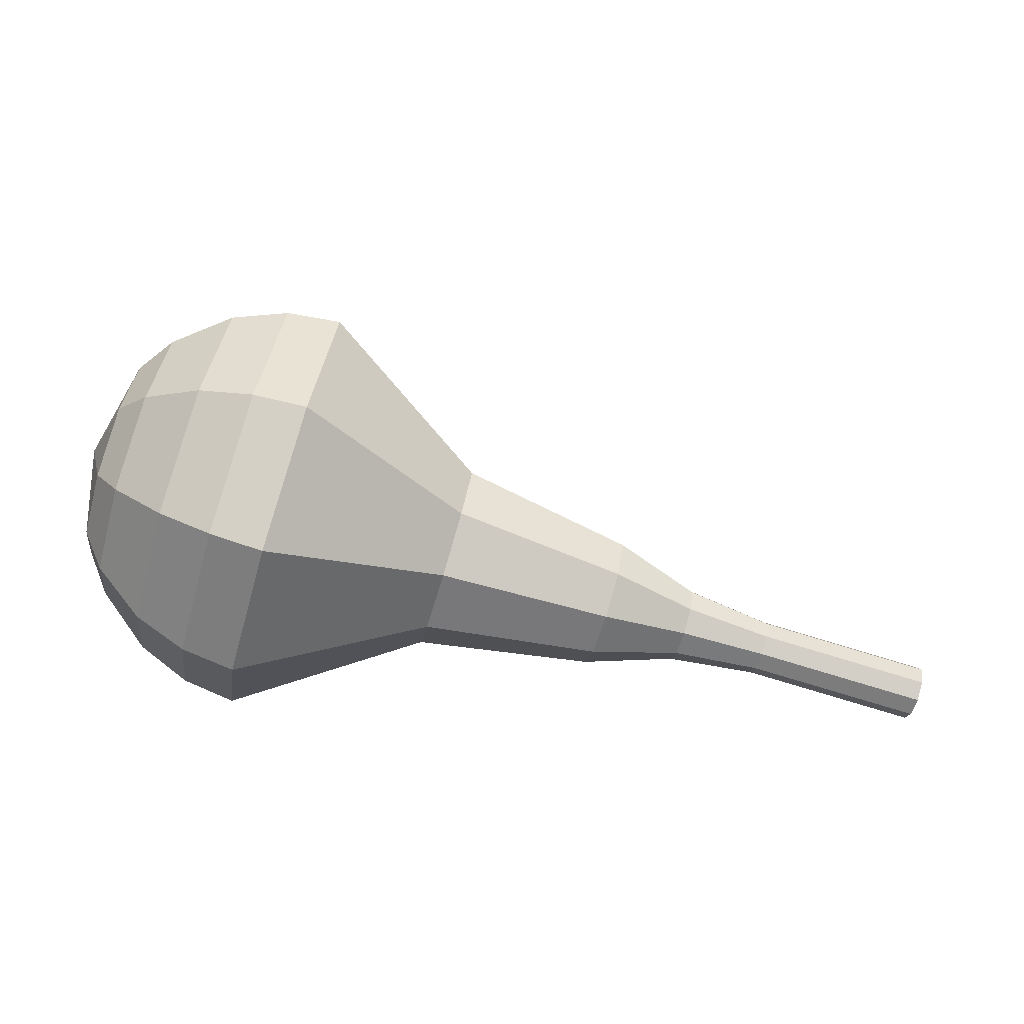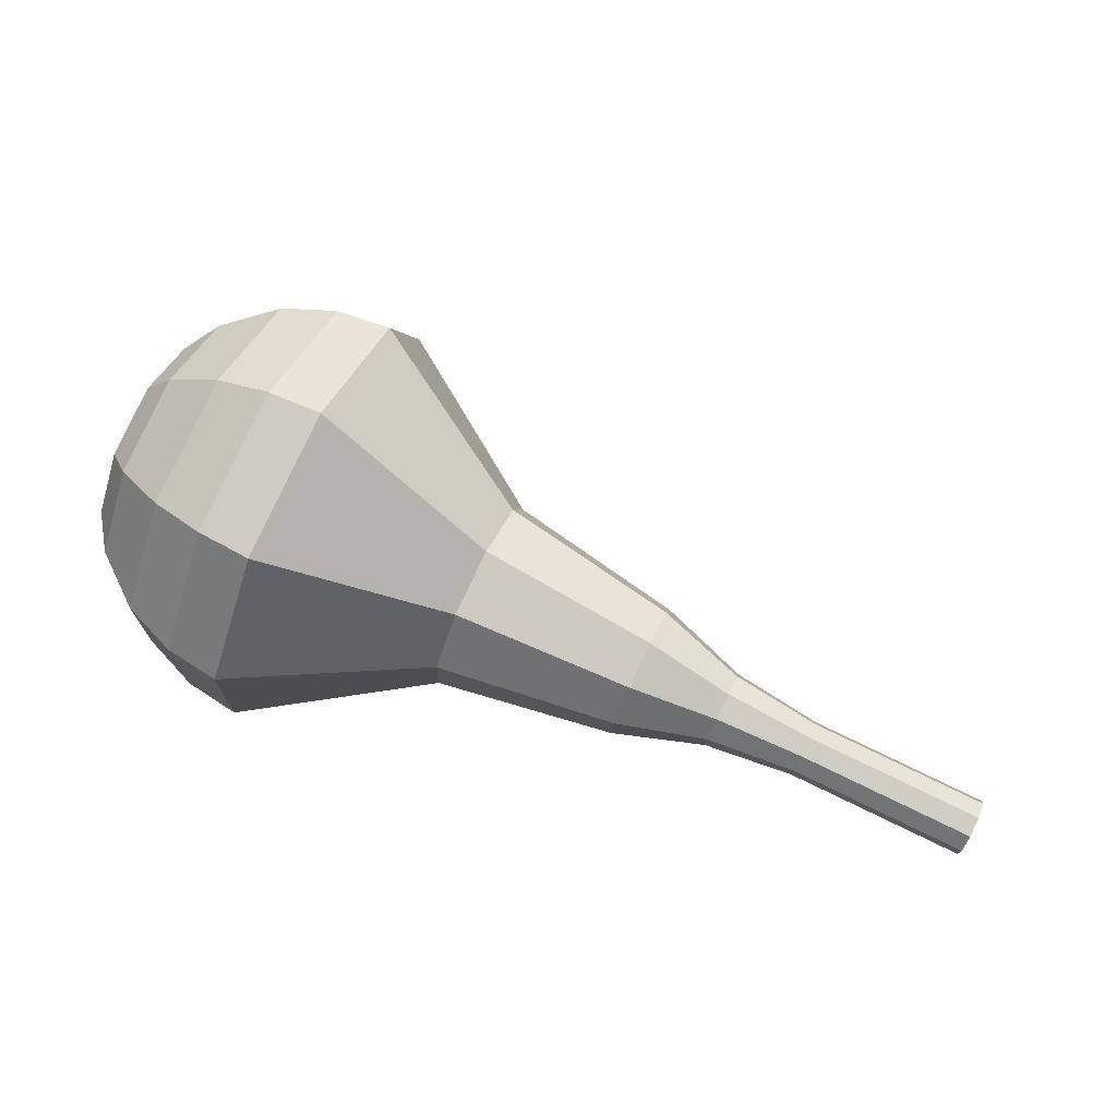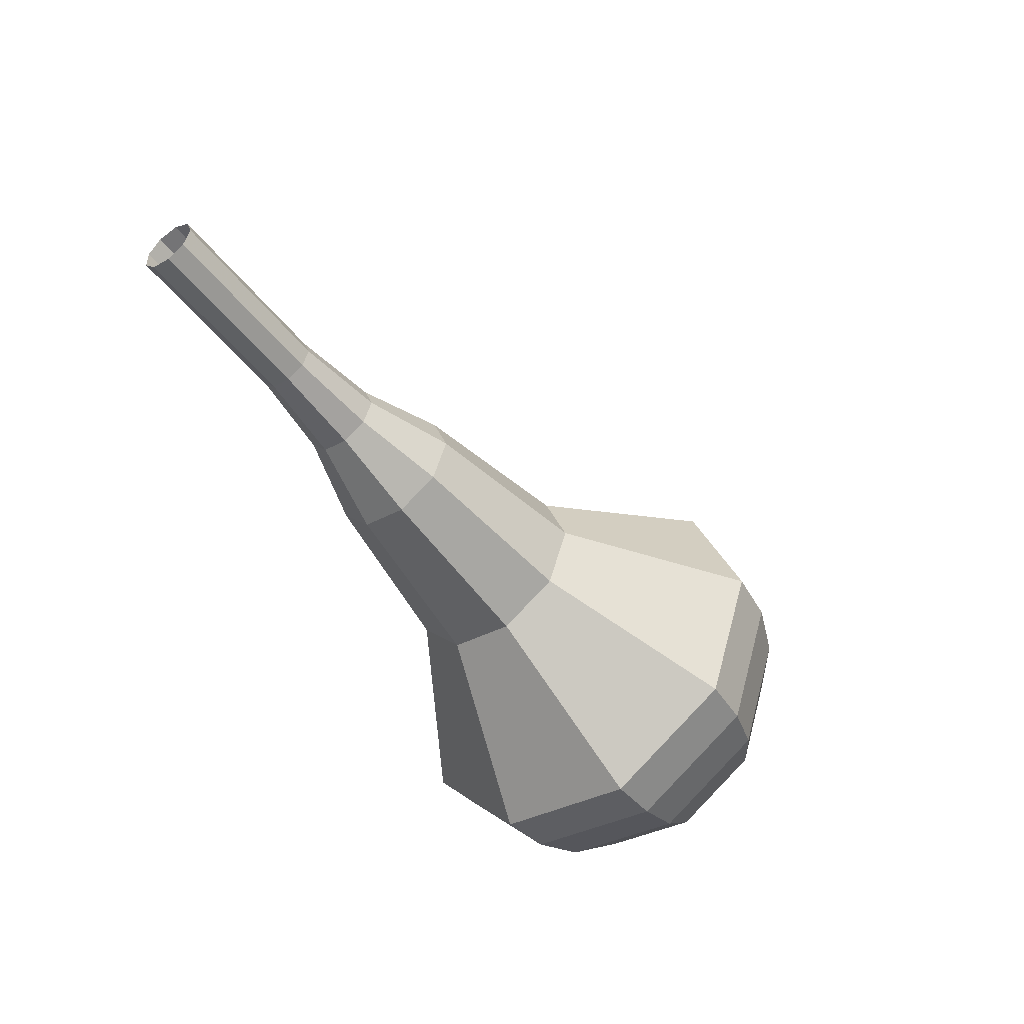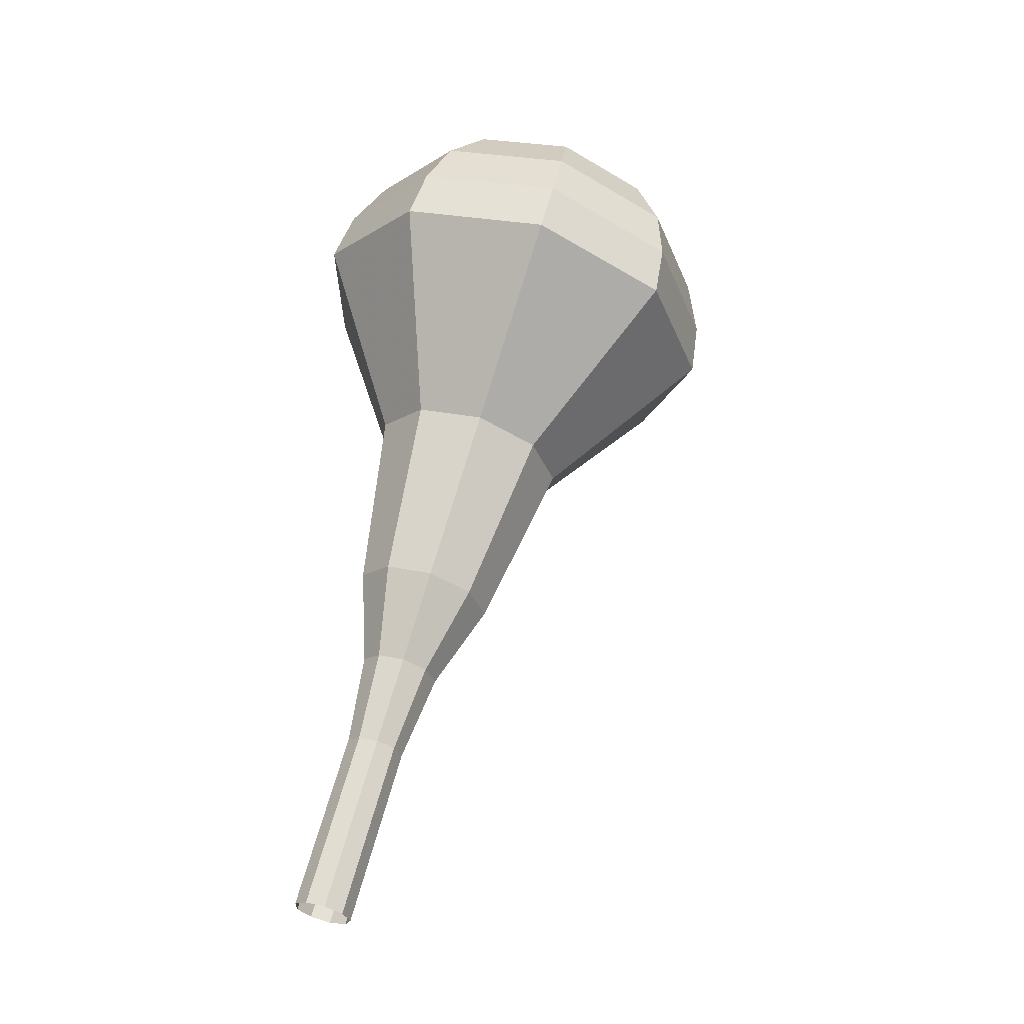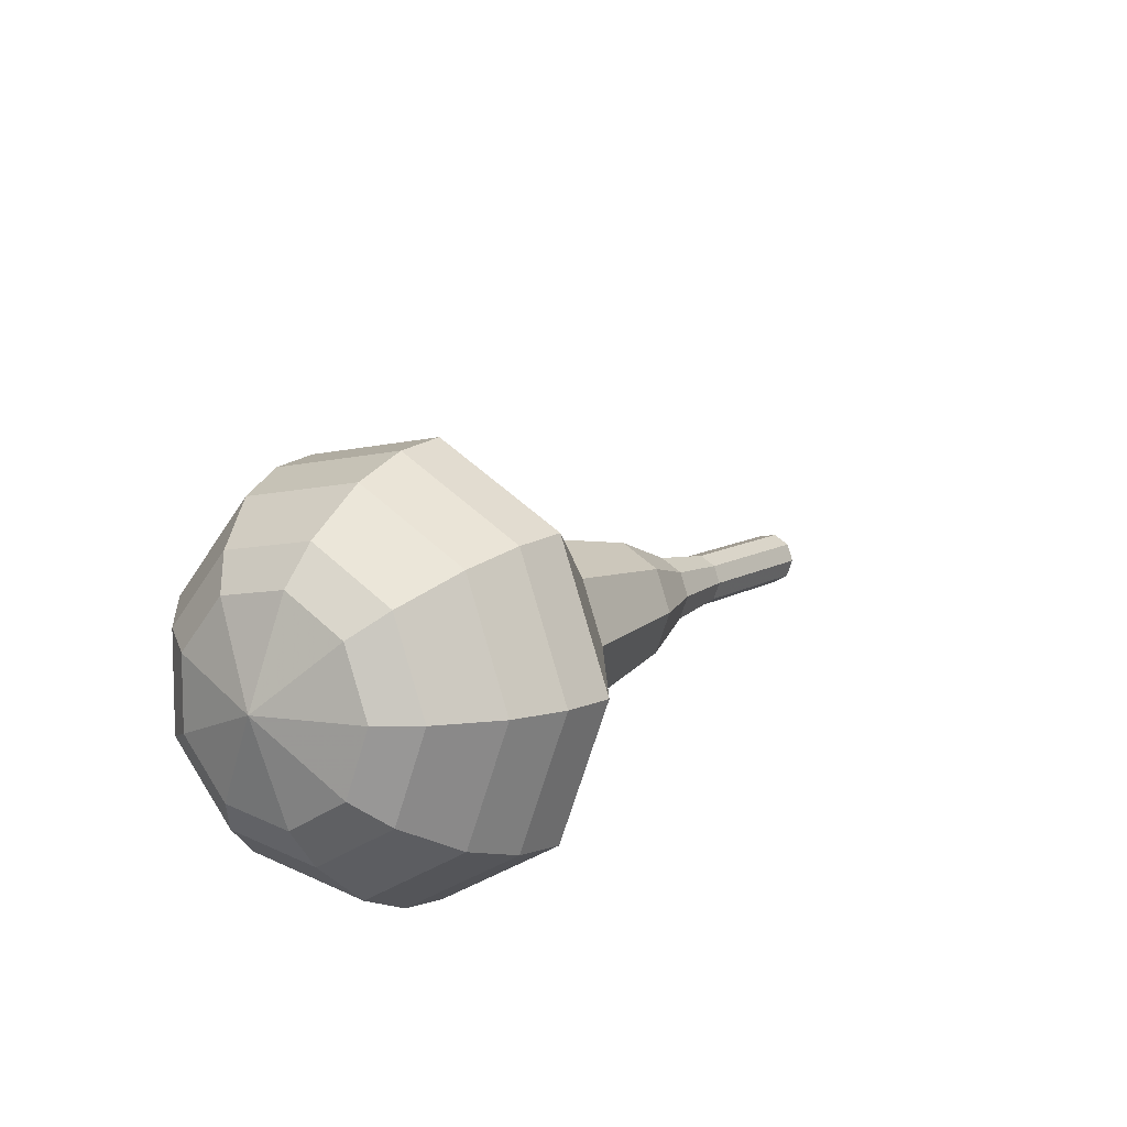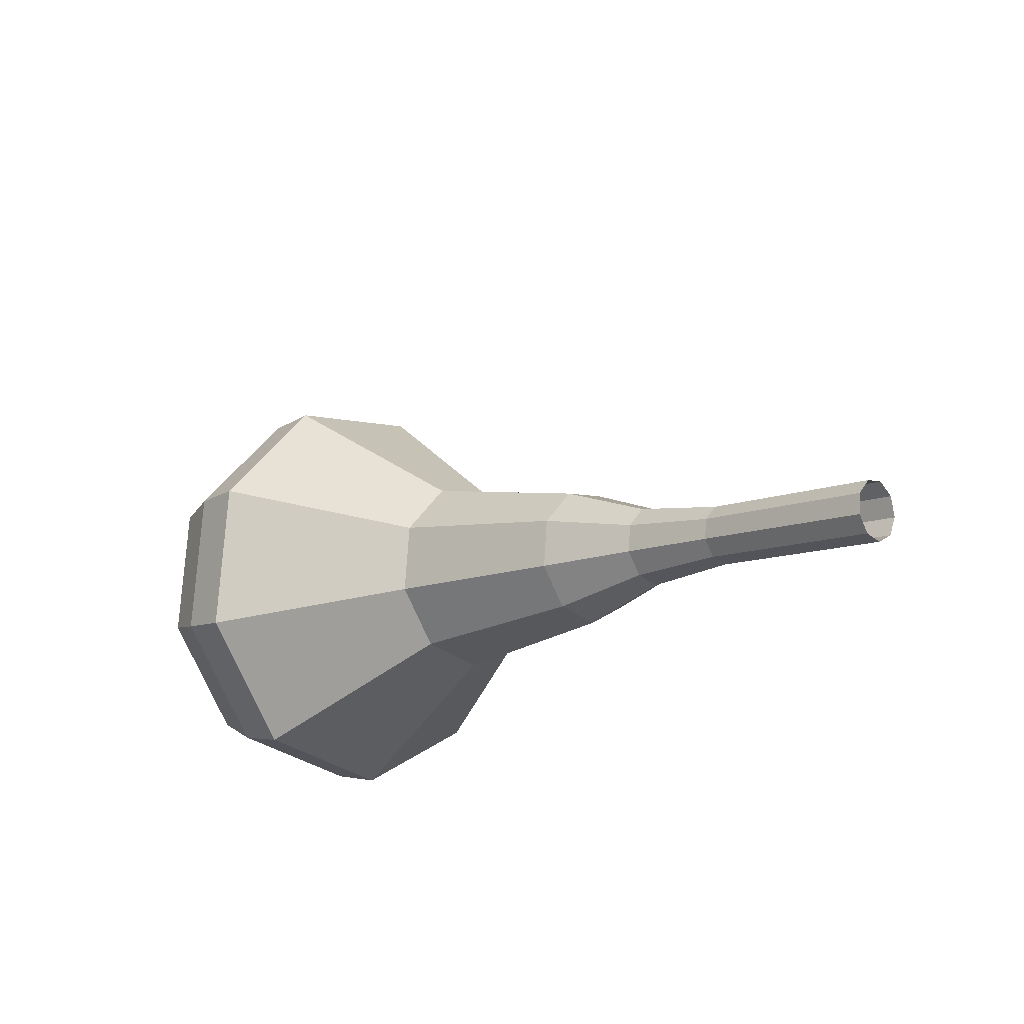
<metadata>
{"format":"obj","ext":"obj","renderer":"f3d","projection":"perspective","resolution":1024,"background":"white","views":[{"elev":-18.2,"azim":-6.6,"up":"+Y"},{"elev":72.9,"azim":11.1,"up":"+Z"},{"elev":-51.1,"azim":111.2,"up":"+Z"},{"elev":60.8,"azim":90.2,"up":"+Z"},{"elev":27.5,"azim":-54.0,"up":"+Y"},{"elev":-32.4,"azim":44.0,"up":"+Y"}]}
</metadata>
<code>
g tube1
v 126 129.7 104.4
v 125.9 129.5 103.7
v 125.8 128.9 103.4
v 125.6 128.3 103.5
v 125.5 127.8 104
v 125.5 127.8 104.7
v 125.6 128.3 105.2
v 125.8 128.9 105.3
v 125.9 129.5 105
v 126 129.7 104.4
v 123 130.5 104.4
v 122.9 130.3 103.8
v 122.8 129.7 103.5
v 122.6 129.1 103.6
v 122.5 128.6 104.1
v 122.5 128.6 104.8
v 122.7 129 105.3
v 122.8 129.7 105.4
v 123 130.3 105.1
v 123 130.5 104.4
v 120.1 131.3 104.5
v 120 131.1 103.9
v 119.8 130.5 103.5
v 119.7 129.8 103.7
v 119.6 129.4 104.2
v 119.6 129.4 104.9
v 119.7 129.8 105.4
v 119.9 130.5 105.5
v 120 131.1 105.2
v 120.1 131.3 104.5
v 117.2 132.4 104.6
v 117.1 132.1 103.7
v 116.9 131.3 103.3
v 116.6 130.4 103.4
v 116.5 129.9 104.1
v 116.5 129.9 105.1
v 116.7 130.4 105.8
v 116.9 131.3 105.9
v 117.1 132.1 105.5
v 117.2 132.4 104.6
v 114.5 134.2 104.7
v 114.3 133.7 103.1
v 113.9 132.3 102.3
v 113.5 130.7 102.6
v 113.3 129.7 103.9
v 113.3 129.7 105.5
v 113.6 130.7 106.7
v 114 132.3 107
v 114.4 133.6 106.2
v 114.5 134.2 104.7
v 108.8 136.7 104.8
v 108.5 136 102.7
v 108 134 101.5
v 107.4 131.8 101.9
v 107.1 130.3 103.7
v 107.1 130.3 106
v 107.6 131.8 107.8
v 108.2 134 108.2
v 108.7 135.9 107
v 108.8 136.7 104.8
v 103.9 142.3 105
v 103.3 140.6 100.2
v 102.1 136.3 97.62
v 100.9 131.4 98.51
v 100.1 128.2 102.4
v 100.3 128.2 107.6
v 101.2 131.3 111.5
v 102.5 136.2 112.4
v 103.6 140.5 109.8
v 103.9 142.3 105
v 102 142.5 105
v 101.5 140.9 100.4
v 100.3 136.7 97.9
v 99.11 132 98.76
v 98.39 128.9 102.6
v 98.51 128.9 107.5
v 99.42 131.9 111.3
v 100.7 136.6 112.2
v 101.7 140.8 109.7
v 102 142.5 105
v 100 142.2 105.1
v 99.54 140.8 100.9
v 98.5 137.1 98.7
v 97.41 132.9 99.47
v 96.77 130.1 102.9
v 96.88 130 107.3
v 97.69 132.8 110.7
v 98.82 137 111.5
v 99.75 140.7 109.3
v 100 142.2 105.1
v 97.82 141.2 105.1
v 97.45 140.1 102
v 96.66 137.3 100.3
v 95.82 134.1 100.9
v 95.33 131.9 103.4
v 95.42 131.9 106.8
v 96.04 134 109.4
v 96.9 137.2 110
v 97.61 140.1 108.3
v 97.82 141.2 105.1
v 96.58 140.2 105.2
v 96.31 139.4 102.8
v 95.73 137.3 101.6
v 95.11 134.9 102
v 94.76 133.4 103.9
v 94.82 133.4 106.4
v 95.27 134.9 108.3
v 95.91 137.3 108.7
v 96.42 139.3 107.5
v 96.58 140.2 105.2
v 94.75 136.9 105.2
v 94.75 136.9 105.2
v 94.75 136.9 105.2
v 94.75 136.9 105.2
v 94.75 136.9 105.2
v 94.75 136.9 105.2
v 94.75 136.9 105.2
v 94.75 136.9 105.2
v 94.75 136.9 105.2
v 94.75 136.9 105.2
f 1 2 12
f 12 11 1
f 2 3 13
f 13 12 2
f 3 4 14
f 14 13 3
f 4 5 15
f 15 14 4
f 5 6 16
f 16 15 5
f 6 7 17
f 17 16 6
f 7 8 18
f 18 17 7
f 8 9 19
f 19 18 8
f 9 10 20
f 20 19 9
f 11 12 22
f 22 21 11
f 12 13 23
f 23 22 12
f 13 14 24
f 24 23 13
f 14 15 25
f 25 24 14
f 15 16 26
f 26 25 15
f 16 17 27
f 27 26 16
f 17 18 28
f 28 27 17
f 18 19 29
f 29 28 18
f 19 20 30
f 30 29 19
f 21 22 32
f 32 31 21
f 22 23 33
f 33 32 22
f 23 24 34
f 34 33 23
f 24 25 35
f 35 34 24
f 25 26 36
f 36 35 25
f 26 27 37
f 37 36 26
f 27 28 38
f 38 37 27
f 28 29 39
f 39 38 28
f 29 30 40
f 40 39 29
f 31 32 42
f 42 41 31
f 32 33 43
f 43 42 32
f 33 34 44
f 44 43 33
f 34 35 45
f 45 44 34
f 35 36 46
f 46 45 35
f 36 37 47
f 47 46 36
f 37 38 48
f 48 47 37
f 38 39 49
f 49 48 38
f 39 40 50
f 50 49 39
f 41 42 52
f 52 51 41
f 42 43 53
f 53 52 42
f 43 44 54
f 54 53 43
f 44 45 55
f 55 54 44
f 45 46 56
f 56 55 45
f 46 47 57
f 57 56 46
f 47 48 58
f 58 57 47
f 48 49 59
f 59 58 48
f 49 50 60
f 60 59 49
f 51 52 62
f 62 61 51
f 52 53 63
f 63 62 52
f 53 54 64
f 64 63 53
f 54 55 65
f 65 64 54
f 55 56 66
f 66 65 55
f 56 57 67
f 67 66 56
f 57 58 68
f 68 67 57
f 58 59 69
f 69 68 58
f 59 60 70
f 70 69 59
f 61 62 72
f 72 71 61
f 62 63 73
f 73 72 62
f 63 64 74
f 74 73 63
f 64 65 75
f 75 74 64
f 65 66 76
f 76 75 65
f 66 67 77
f 77 76 66
f 67 68 78
f 78 77 67
f 68 69 79
f 79 78 68
f 69 70 80
f 80 79 69
f 71 72 82
f 82 81 71
f 72 73 83
f 83 82 72
f 73 74 84
f 84 83 73
f 74 75 85
f 85 84 74
f 75 76 86
f 86 85 75
f 76 77 87
f 87 86 76
f 77 78 88
f 88 87 77
f 78 79 89
f 89 88 78
f 79 80 90
f 90 89 79
f 81 82 92
f 92 91 81
f 82 83 93
f 93 92 82
f 83 84 94
f 94 93 83
f 84 85 95
f 95 94 84
f 85 86 96
f 96 95 85
f 86 87 97
f 97 96 86
f 87 88 98
f 98 97 87
f 88 89 99
f 99 98 88
f 89 90 100
f 100 99 89
f 91 92 102
f 102 101 91
f 92 93 103
f 103 102 92
f 93 94 104
f 104 103 93
f 94 95 105
f 105 104 94
f 95 96 106
f 106 105 95
f 96 97 107
f 107 106 96
f 97 98 108
f 108 107 97
f 98 99 109
f 109 108 98
f 99 100 110
f 110 109 99
f 101 102 112
f 112 111 101
f 102 103 113
f 113 112 102
f 103 104 114
f 114 113 103
f 104 105 115
f 115 114 104
f 105 106 116
f 116 115 105
f 106 107 117
f 117 116 106
f 107 108 118
f 118 117 107
f 108 109 119
f 119 118 108
f 109 110 120
f 120 119 109
g

</code>
